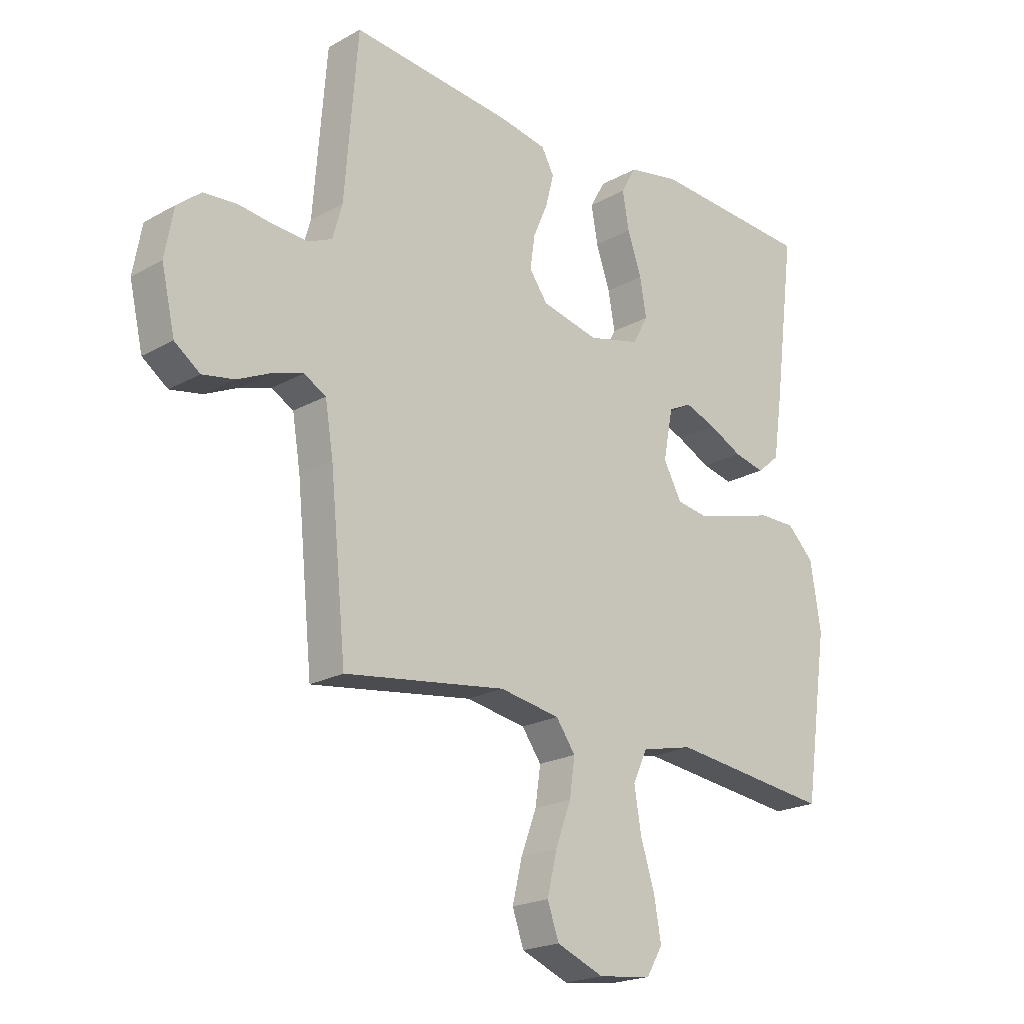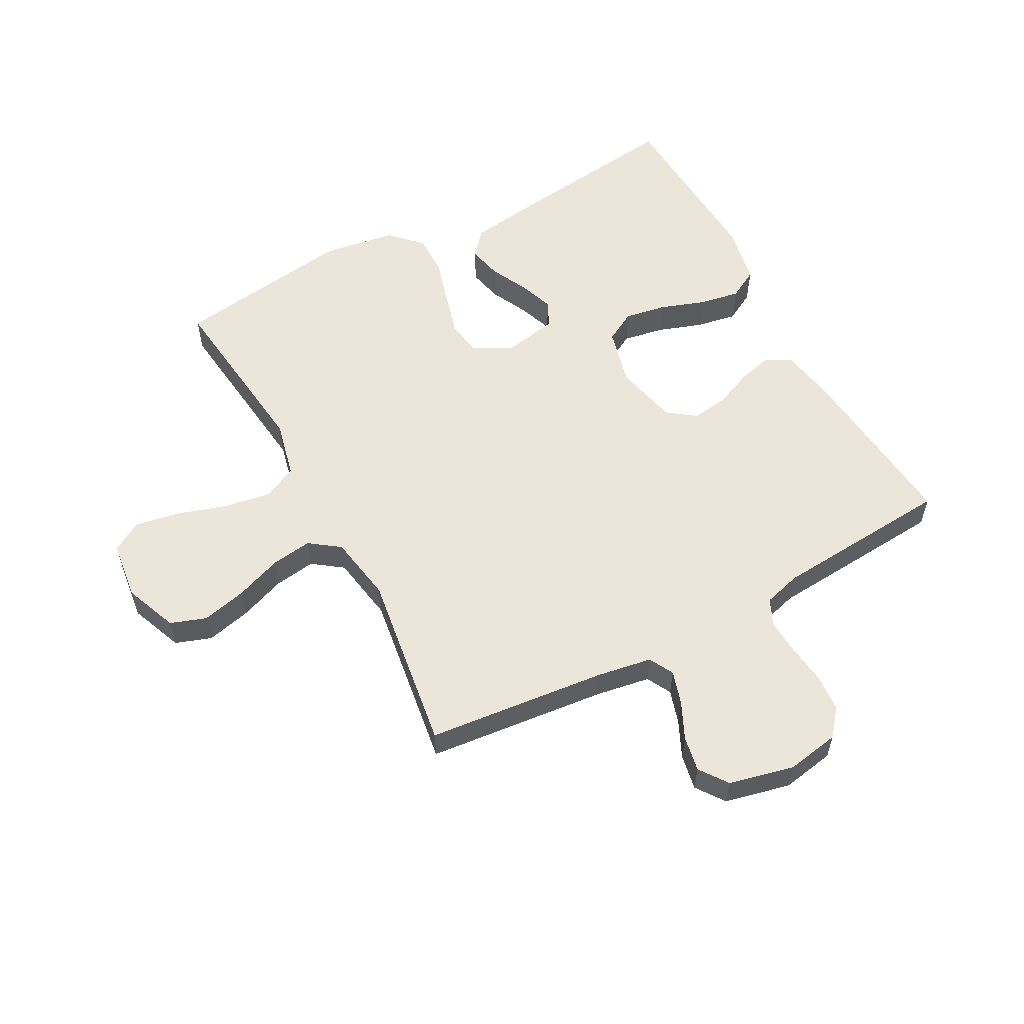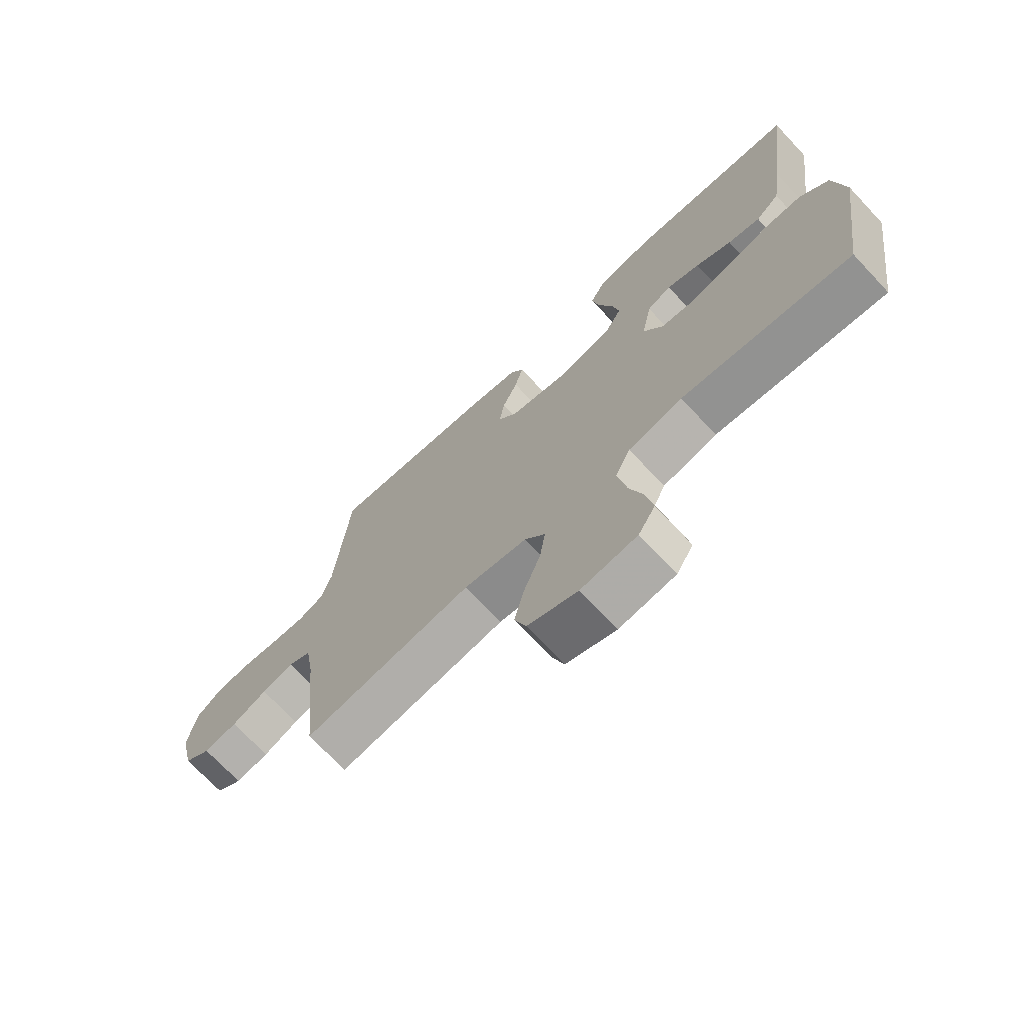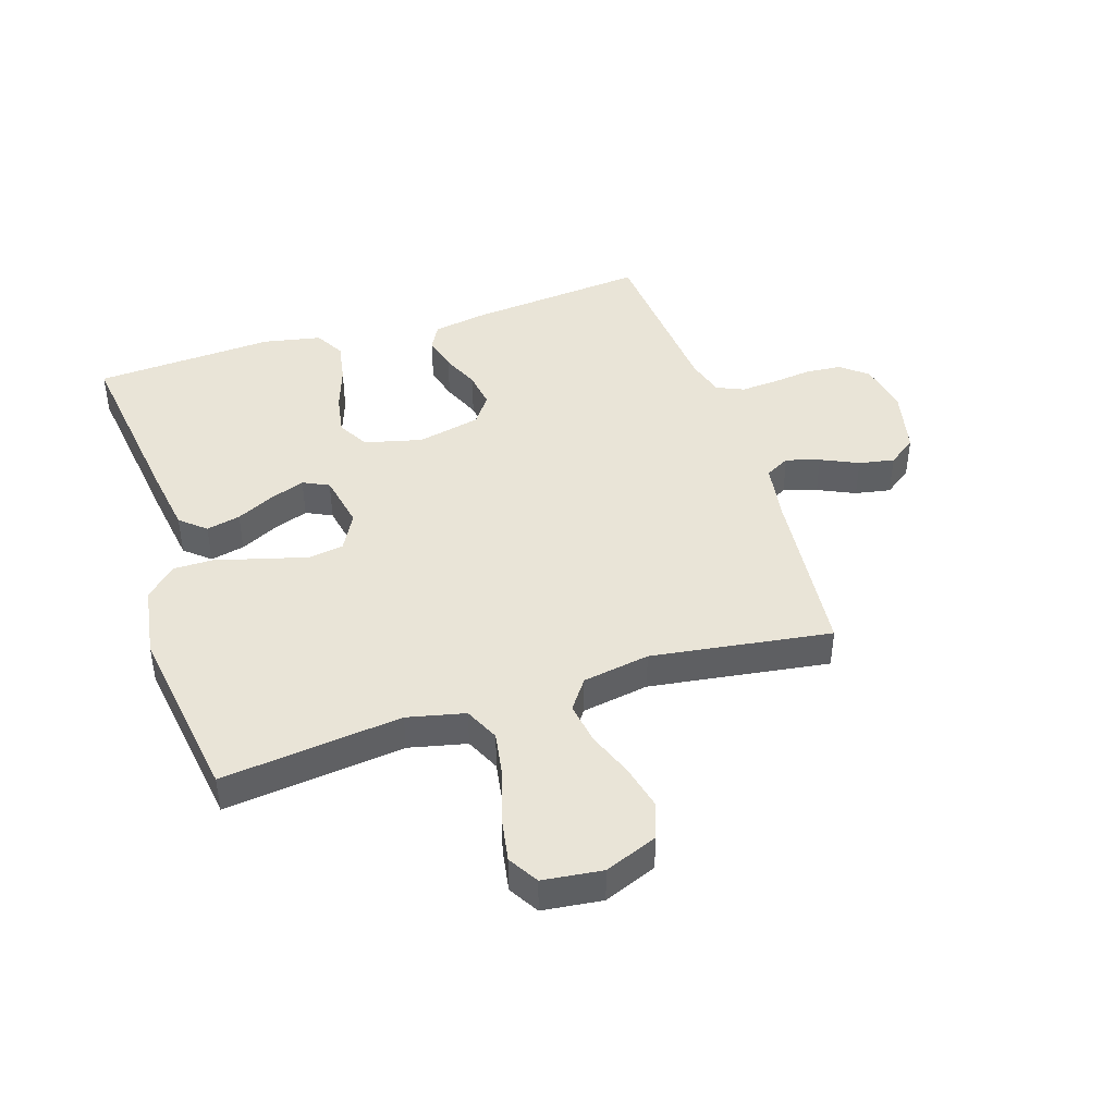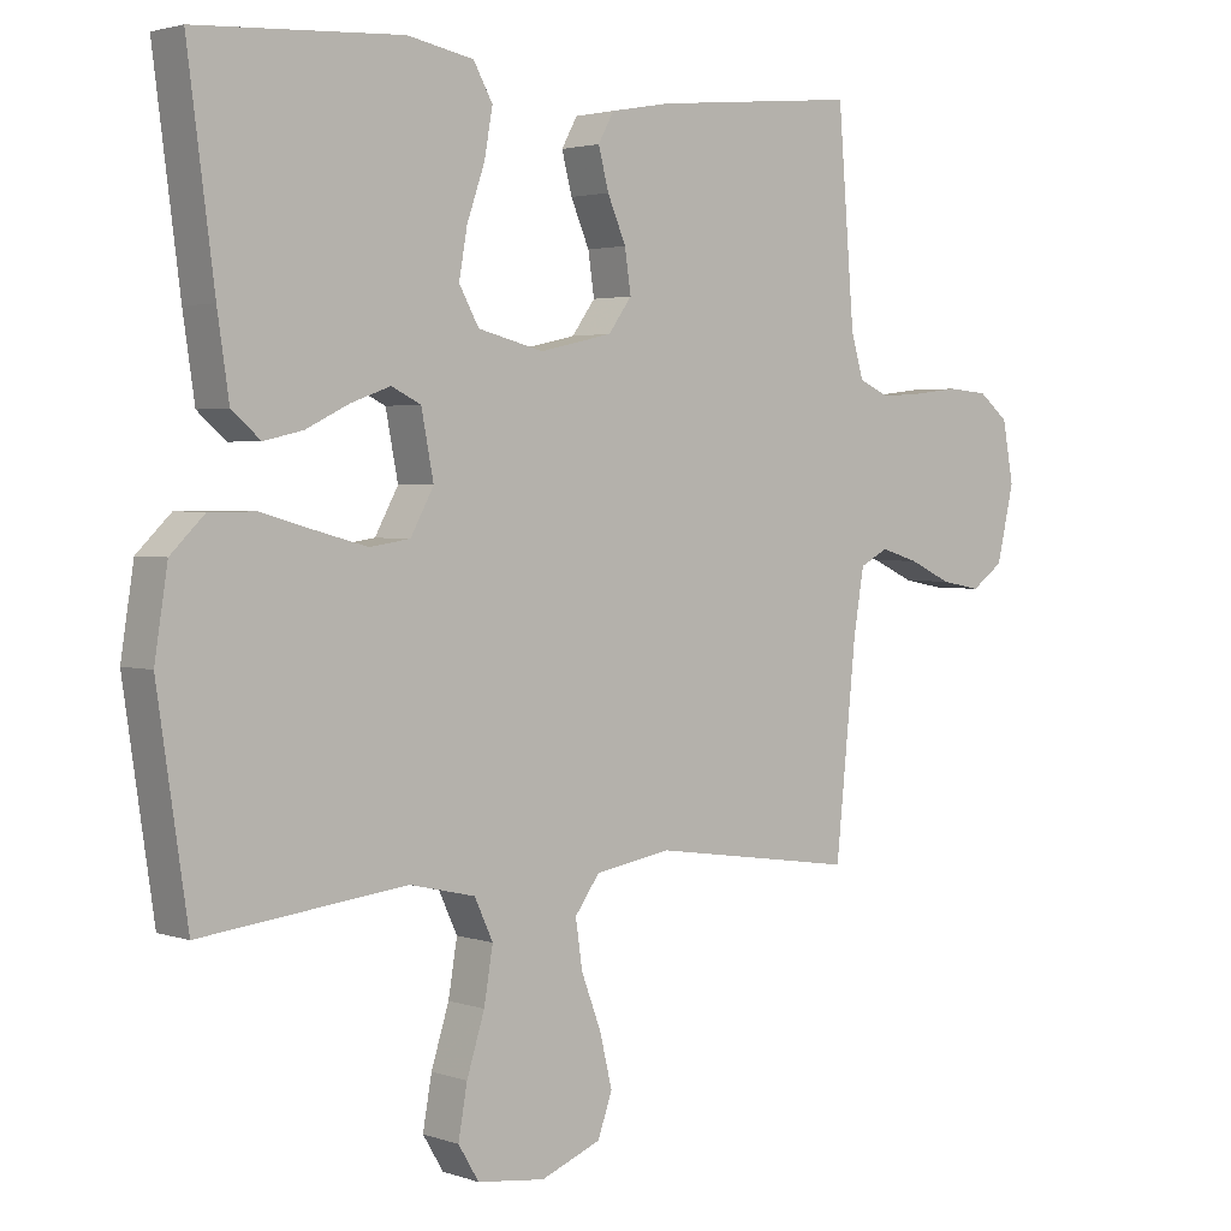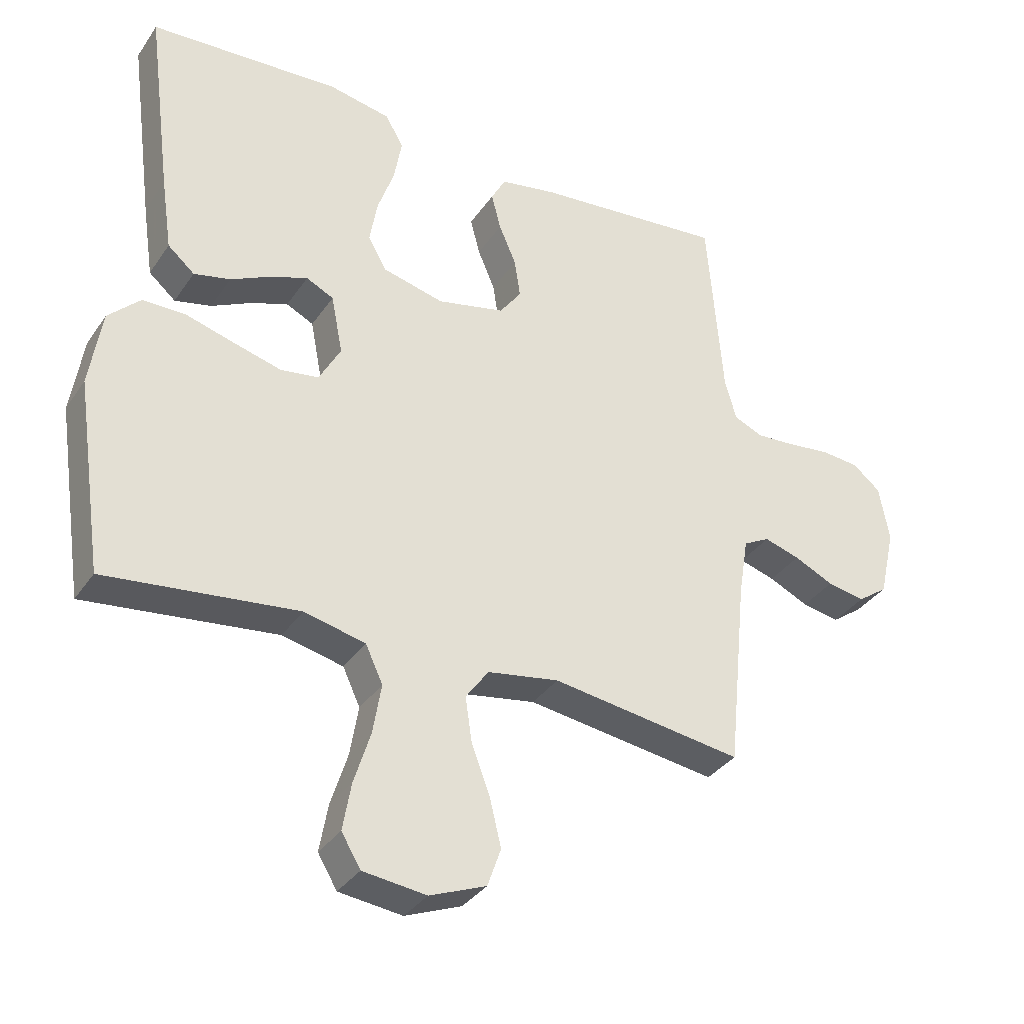
<metadata>
{"format":"obj","ext":"obj","renderer":"f3d","projection":"perspective","resolution":1024,"background":"white","views":[{"elev":-20.9,"azim":-44.9,"up":"+Z"},{"elev":56.8,"azim":-118.2,"up":"+Y"},{"elev":-71.6,"azim":43.2,"up":"+Z"},{"elev":43.4,"azim":162.1,"up":"+Y"},{"elev":2.6,"azim":139.5,"up":"+Z"},{"elev":-34.6,"azim":150.6,"up":"+Z"}]}
</metadata>
<code>
v -0.5 0.07 -0.5
v -0.53 0.07 -0.2
v -0.545 0.07 -0.108
v -0.586 0.07 -0.086
v -0.642 0.07 -0.103
v -0.704 0.07 -0.132
v -0.763 0.07 -0.143
v -0.81 0.07 -0.109
v -0.835 0.07 0
v -0.819 0.07 0.088
v -0.775 0.07 0.124
v -0.715 0.07 0.129
v -0.648 0.07 0.121
v -0.587 0.07 0.117
v -0.542 0.07 0.137
v -0.524 0.07 0.2
v -0.5 0.07 0.5
v -0.2 0.07 0.471
v -0.112 0.07 0.455
v -0.089 0.07 0.413
v -0.104 0.07 0.355
v -0.131 0.07 0.292
v -0.14 0.07 0.231
v -0.106 0.07 0.184
v 0 0.07 0.16
v 0.096 0.07 0.184
v 0.125 0.07 0.236
v 0.113 0.07 0.305
v 0.087 0.07 0.38
v 0.075 0.07 0.448
v 0.103 0.07 0.498
v 0.2 0.07 0.517
v 0.5 0.07 0.5
v 0.461 0.07 0.2
v 0.444 0.07 0.085
v 0.402 0.07 0.049
v 0.345 0.07 0.062
v 0.282 0.07 0.093
v 0.224 0.07 0.114
v 0.181 0.07 0.093
v 0.163 0.07 0
v 0.197 0.07 -0.062
v 0.256 0.07 -0.071
v 0.33 0.07 -0.051
v 0.407 0.07 -0.029
v 0.475 0.07 -0.029
v 0.525 0.07 -0.078
v 0.544 0.07 -0.2
v 0.5 0.07 -0.5
v 0.2 0.07 -0.465
v 0.104 0.07 -0.487
v 0.077 0.07 -0.545
v 0.09 0.07 -0.623
v 0.116 0.07 -0.706
v 0.129 0.07 -0.78
v 0.099 0.07 -0.83
v 0 0.07 -0.842
v -0.088 0.07 -0.807
v -0.109 0.07 -0.747
v -0.091 0.07 -0.672
v -0.062 0.07 -0.595
v -0.052 0.07 -0.526
v -0.088 0.07 -0.476
v -0.2 0.07 -0.457
v -0.5 0 -0.5
v -0.53 0 -0.2
v -0.545 0 -0.108
v -0.586 0 -0.086
v -0.642 0 -0.103
v -0.704 0 -0.132
v -0.763 0 -0.143
v -0.81 0 -0.109
v -0.835 0 0
v -0.819 0 0.088
v -0.775 0 0.124
v -0.715 0 0.129
v -0.648 0 0.121
v -0.587 0 0.117
v -0.542 0 0.137
v -0.524 0 0.2
v -0.5 0 0.5
v -0.2 0 0.471
v -0.112 0 0.455
v -0.089 0 0.413
v -0.104 0 0.355
v -0.131 0 0.292
v -0.14 0 0.231
v -0.106 0 0.184
v 0 0 0.16
v 0.096 0 0.184
v 0.125 0 0.236
v 0.113 0 0.305
v 0.087 0 0.38
v 0.075 0 0.448
v 0.103 0 0.498
v 0.2 0 0.517
v 0.5 0 0.5
v 0.461 0 0.2
v 0.444 0 0.085
v 0.402 0 0.049
v 0.345 0 0.062
v 0.282 0 0.093
v 0.224 0 0.114
v 0.181 0 0.093
v 0.163 0 0
v 0.197 0 -0.062
v 0.256 0 -0.071
v 0.33 0 -0.051
v 0.407 0 -0.029
v 0.475 0 -0.029
v 0.525 0 -0.078
v 0.544 0 -0.2
v 0.5 0 -0.5
v 0.2 0 -0.465
v 0.104 0 -0.487
v 0.077 0 -0.545
v 0.09 0 -0.623
v 0.116 0 -0.706
v 0.129 0 -0.78
v 0.099 0 -0.83
v 0 0 -0.842
v -0.088 0 -0.807
v -0.109 0 -0.747
v -0.091 0 -0.672
v -0.062 0 -0.595
v -0.052 0 -0.526
v -0.088 0 -0.476
v -0.2 0 -0.457
f 59 60 61
f 58 59 61
f 57 58 61
f 56 57 61
f 55 56 61
f 54 55 61
f 53 54 61
f 52 53 61 62
f 51 52 62 63
f 48 49 50
f 47 48 50
f 46 47 50
f 45 46 50
f 44 45 50
f 51 63 64
f 50 51 64
f 44 50 64
f 43 44 64
f 36 37 38
f 35 36 38
f 34 35 38
f 33 34 38
f 32 33 38
f 31 32 38
f 30 31 38
f 29 30 38
f 28 29 38
f 27 28 38 39
f 26 27 39 40
f 20 21 22
f 19 20 22
f 18 19 22
f 17 18 22
f 16 17 22
f 15 16 22 23
f 14 15 23 24
f 11 12 13
f 10 11 13
f 9 10 13
f 8 9 13
f 7 8 13
f 6 7 13
f 5 6 13
f 4 5 13 14
f 14 24 25
f 4 14 25
f 3 4 25
f 64 1 2
f 43 64 2
f 42 43 2
f 26 40 41
f 25 26 41
f 25 41 42
f 3 25 42
f 2 3 42
f 125 124 123
f 125 123 122
f 125 122 121
f 125 121 120
f 125 120 119
f 125 119 118
f 125 118 117
f 126 125 117 116
f 127 126 116 115
f 114 113 112
f 114 112 111
f 114 111 110
f 114 110 109
f 114 109 108
f 128 127 115
f 128 115 114
f 128 114 108
f 128 108 107
f 102 101 100
f 102 100 99
f 102 99 98
f 102 98 97
f 102 97 96
f 102 96 95
f 102 95 94
f 102 94 93
f 102 93 92
f 103 102 92 91
f 104 103 91 90
f 86 85 84
f 86 84 83
f 86 83 82
f 86 82 81
f 86 81 80
f 87 86 80 79
f 88 87 79 78
f 77 76 75
f 77 75 74
f 77 74 73
f 77 73 72
f 77 72 71
f 77 71 70
f 77 70 69
f 78 77 69 68
f 89 88 78
f 89 78 68
f 89 68 67
f 66 65 128
f 66 128 107
f 66 107 106
f 105 104 90
f 105 90 89
f 106 105 89
f 106 89 67
f 106 67 66
f 1 65 66 2
f 2 66 67 3
f 3 67 68 4
f 4 68 69 5
f 5 69 70 6
f 6 70 71 7
f 7 71 72 8
f 8 72 73 9
f 9 73 74 10
f 10 74 75 11
f 11 75 76 12
f 12 76 77 13
f 13 77 78 14
f 14 78 79 15
f 15 79 80 16
f 16 80 81 17
f 17 81 82 18
f 18 82 83 19
f 19 83 84 20
f 20 84 85 21
f 21 85 86 22
f 22 86 87 23
f 23 87 88 24
f 24 88 89 25
f 25 89 90 26
f 26 90 91 27
f 27 91 92 28
f 28 92 93 29
f 29 93 94 30
f 30 94 95 31
f 31 95 96 32
f 32 96 97 33
f 33 97 98 34
f 34 98 99 35
f 35 99 100 36
f 36 100 101 37
f 37 101 102 38
f 38 102 103 39
f 39 103 104 40
f 40 104 105 41
f 41 105 106 42
f 42 106 107 43
f 43 107 108 44
f 44 108 109 45
f 45 109 110 46
f 46 110 111 47
f 47 111 112 48
f 48 112 113 49
f 49 113 114 50
f 50 114 115 51
f 51 115 116 52
f 52 116 117 53
f 53 117 118 54
f 54 118 119 55
f 55 119 120 56
f 56 120 121 57
f 57 121 122 58
f 58 122 123 59
f 59 123 124 60
f 60 124 125 61
f 61 125 126 62
f 62 126 127 63
f 63 127 128 64
f 64 128 65 1

</code>
